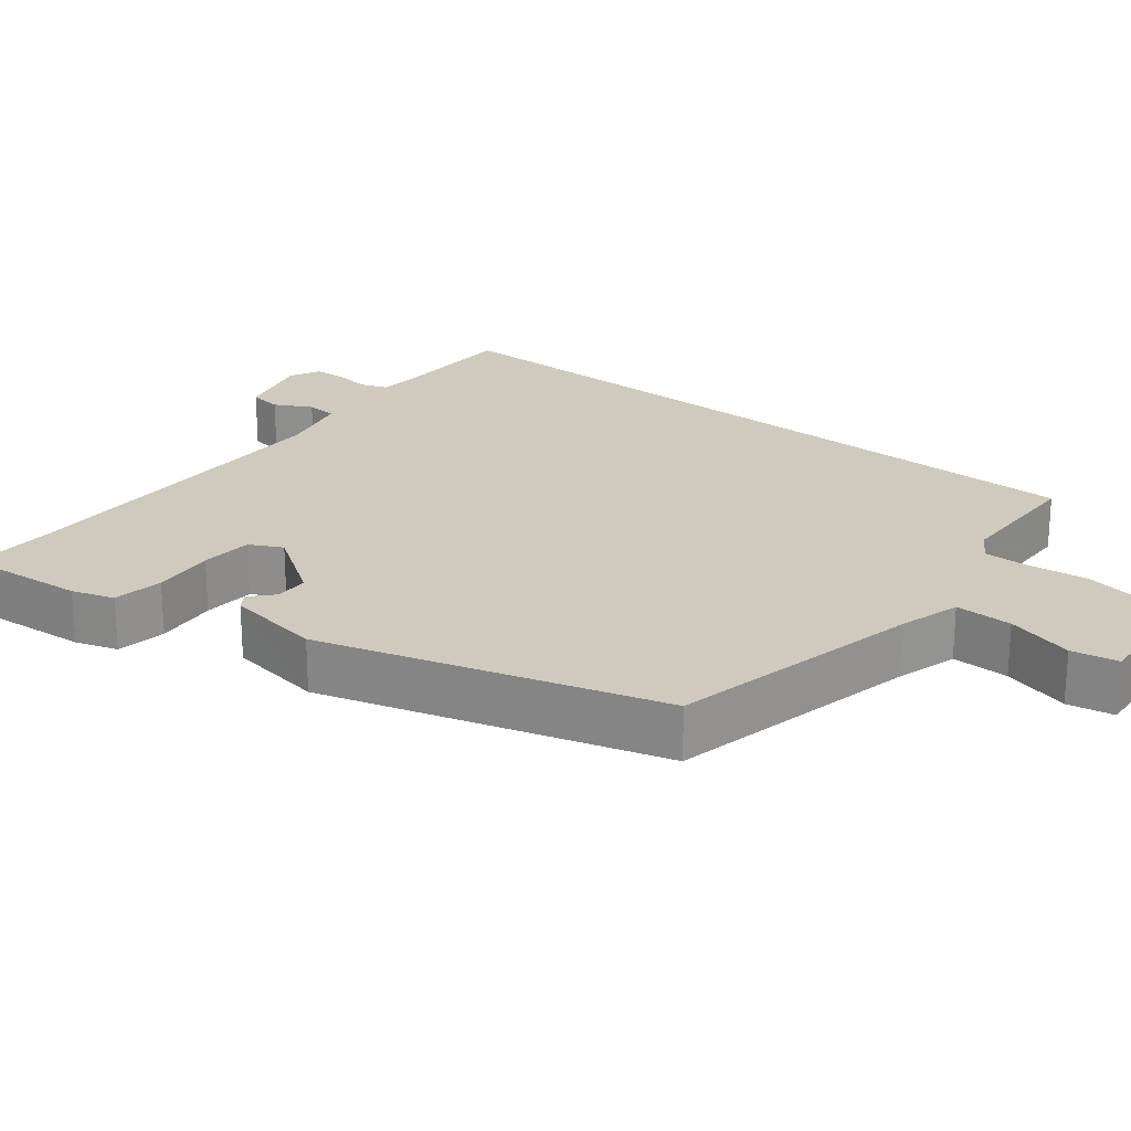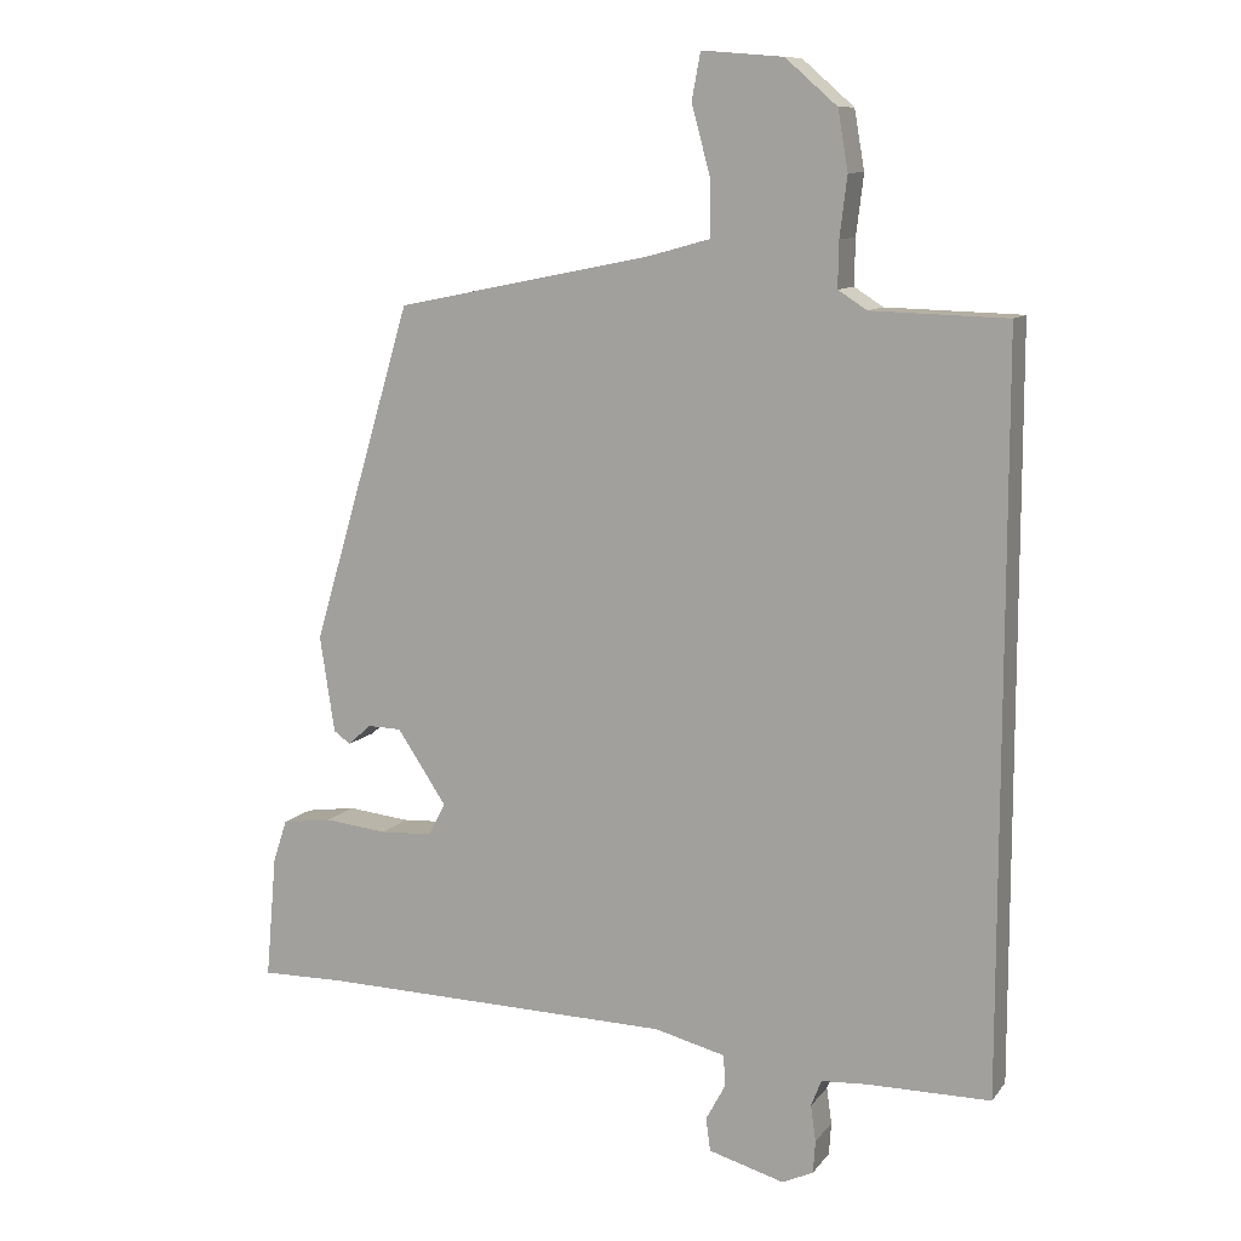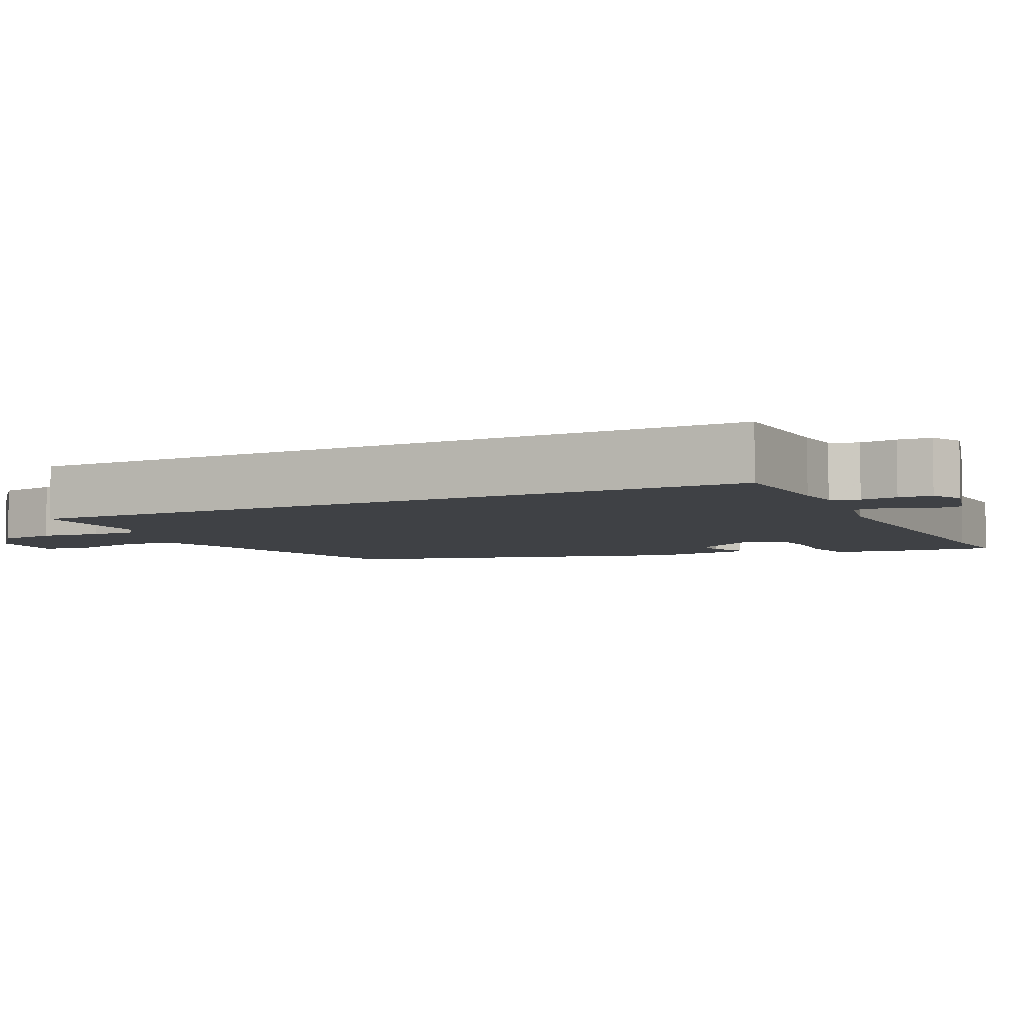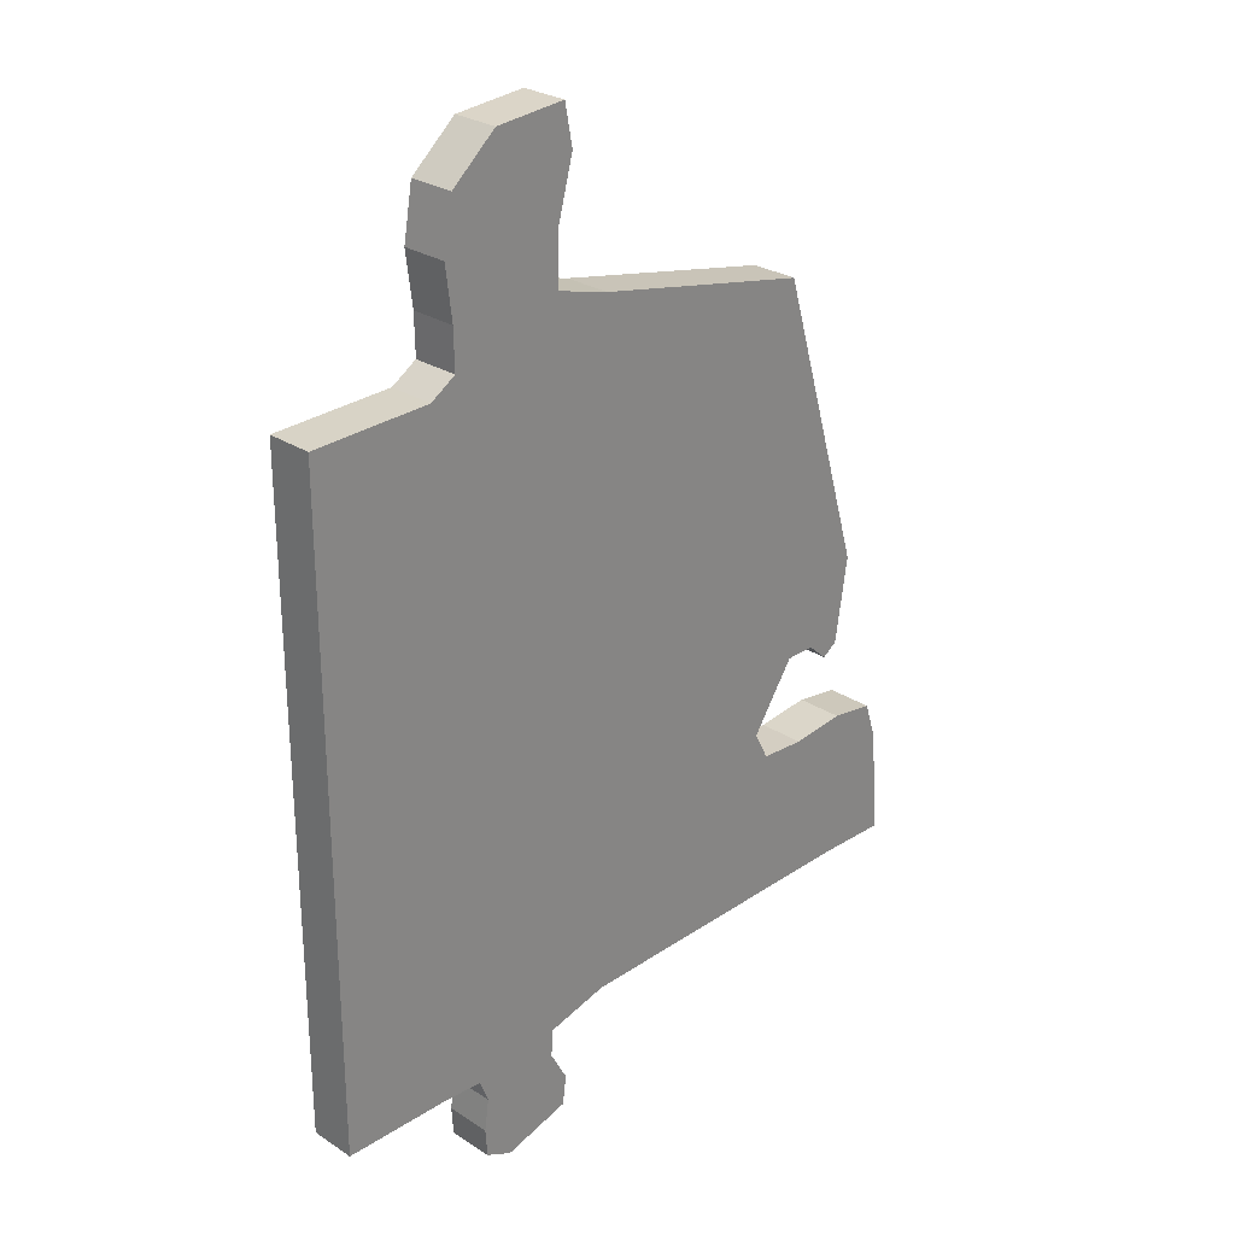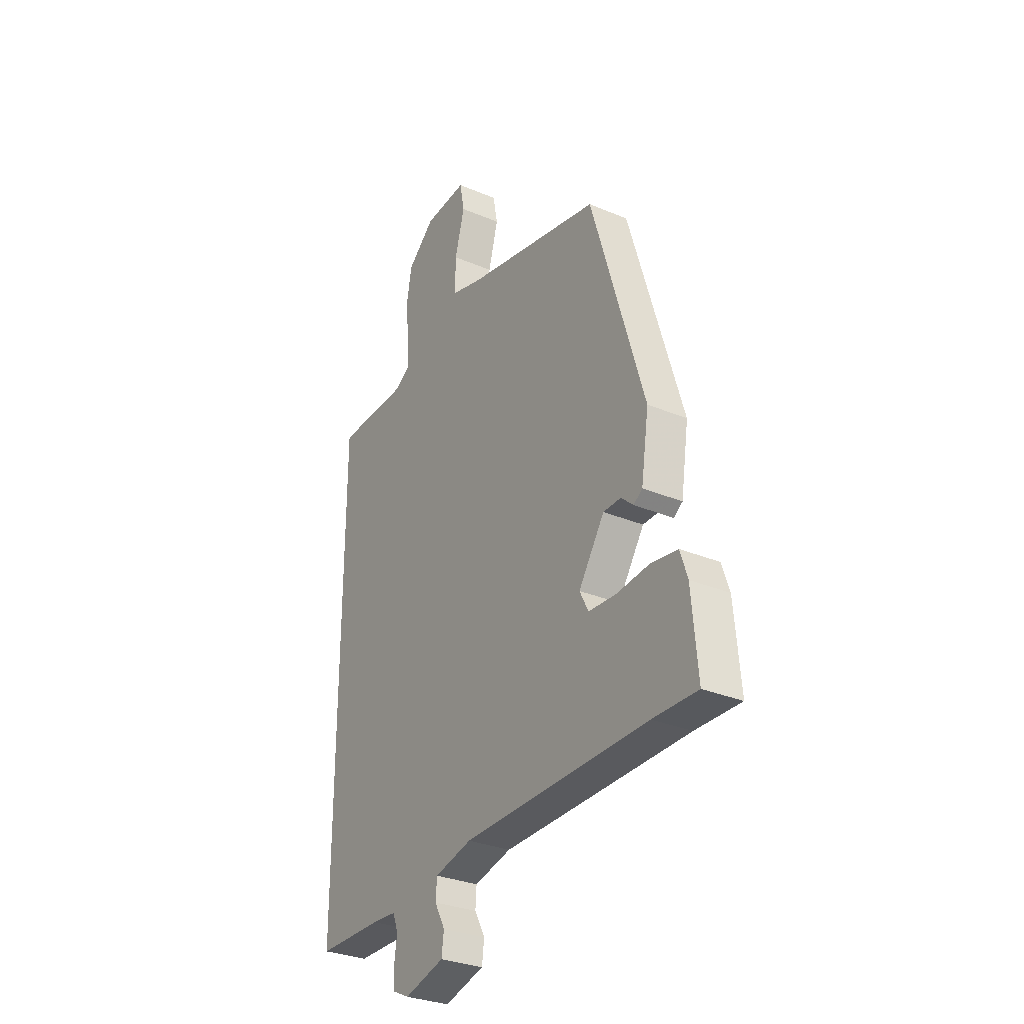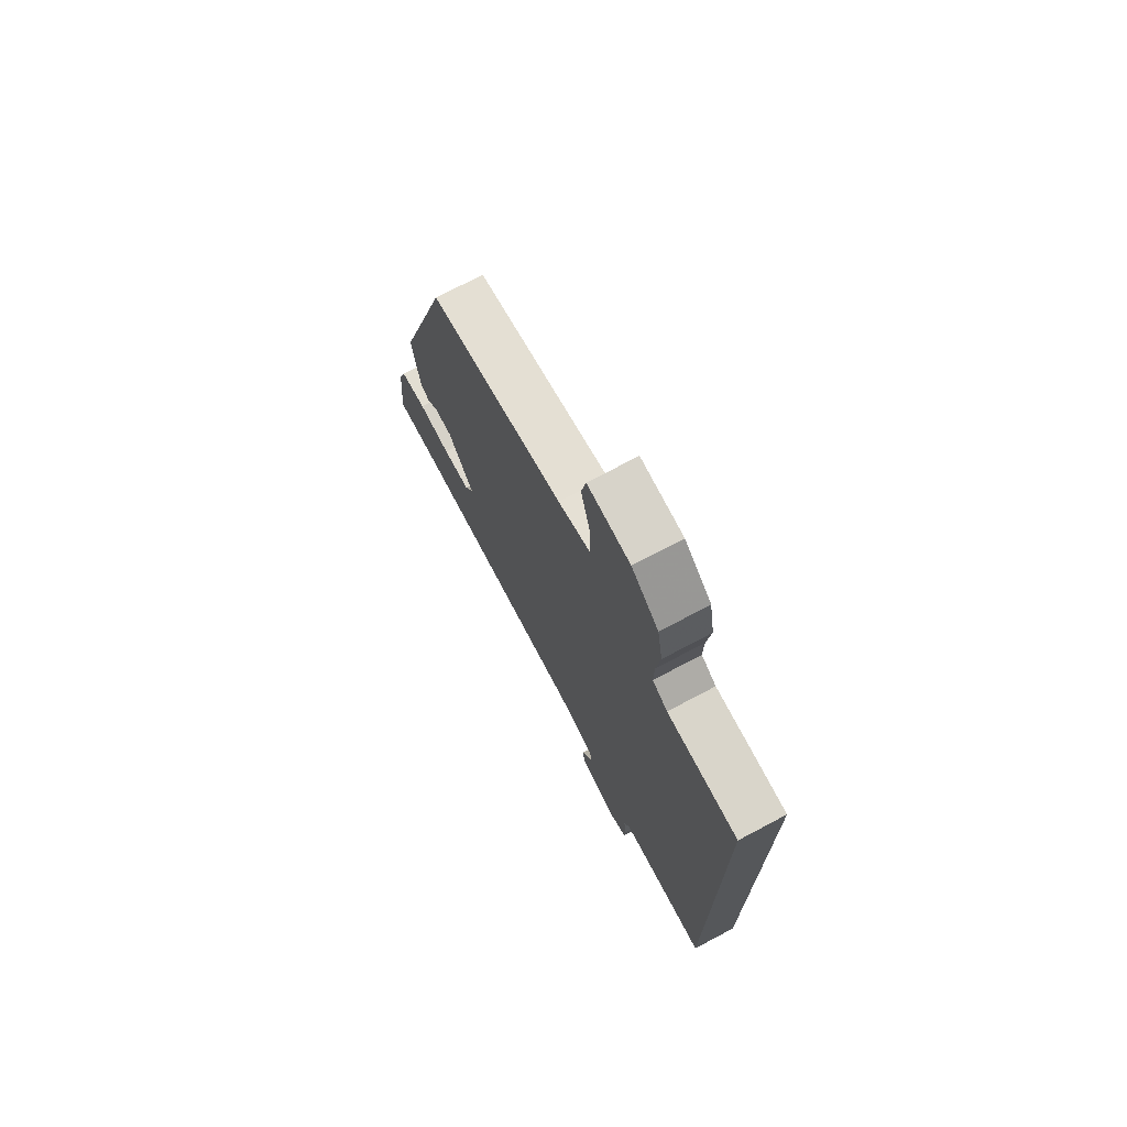
<metadata>
{"format":"obj","ext":"obj","renderer":"f3d","projection":"perspective","resolution":1024,"background":"white","views":[{"elev":23.0,"azim":-51.0,"up":"+Y"},{"elev":10.5,"azim":21.9,"up":"+Z"},{"elev":-5.3,"azim":117.4,"up":"+Y"},{"elev":27.3,"azim":135.0,"up":"+Z"},{"elev":-30.4,"azim":-121.4,"up":"+Z"},{"elev":73.3,"azim":62.1,"up":"+Z"}]}
</metadata>
<code>
v -0.324 0.07 0.452
v 0.025 0.07 0.523
v 0.108 0.07 0.546
v 0.107 0.07 0.624
v 0.082 0.07 0.716
v 0.094 0.07 0.779
v 0.204 0.07 0.77
v 0.274 0.07 0.709
v 0.288 0.07 0.629
v 0.278 0.07 0.548
v 0.277 0.07 0.486
v 0.316 0.07 0.461
v 0.5 0.07 0.456
v 0.5 0.07 -0.544
v 0.333 0.07 -0.545
v 0.271 0.07 -0.549
v 0.257 0.07 -0.585
v 0.264 0.07 -0.634
v 0.261 0.07 -0.678
v 0.219 0.07 -0.698
v 0.116 0.07 -0.669
v 0.11 0.07 -0.624
v 0.137 0.07 -0.574
v 0.134 0.07 -0.532
v 0.038 0.07 -0.508
v -0.441 0.07 -0.499
v -0.556 0.07 -0.501
v -0.541 0.07 -0.333
v -0.522 0.07 -0.276
v -0.453 0.07 -0.266
v -0.368 0.07 -0.275
v -0.297 0.07 -0.271
v -0.274 0.07 -0.227
v -0.341 0.07 -0.127
v -0.387 0.07 -0.126
v -0.418 0.07 -0.154
v -0.441 0.07 -0.138
v -0.461 0.07 -0.007
v -0.324 0 0.452
v 0.025 0 0.523
v 0.108 0 0.546
v 0.107 0 0.624
v 0.082 0 0.716
v 0.094 0 0.779
v 0.204 0 0.77
v 0.274 0 0.709
v 0.288 0 0.629
v 0.278 0 0.548
v 0.277 0 0.486
v 0.316 0 0.461
v 0.5 0 0.456
v 0.5 0 -0.544
v 0.333 0 -0.545
v 0.271 0 -0.549
v 0.257 0 -0.585
v 0.264 0 -0.634
v 0.261 0 -0.678
v 0.219 0 -0.698
v 0.116 0 -0.669
v 0.11 0 -0.624
v 0.137 0 -0.574
v 0.134 0 -0.532
v 0.038 0 -0.508
v -0.441 0 -0.499
v -0.556 0 -0.501
v -0.541 0 -0.333
v -0.522 0 -0.276
v -0.453 0 -0.266
v -0.368 0 -0.275
v -0.297 0 -0.271
v -0.274 0 -0.227
v -0.341 0 -0.127
v -0.387 0 -0.126
v -0.418 0 -0.154
v -0.441 0 -0.138
v -0.461 0 -0.007
f 35 36 37 38
f 34 35 38 1
f 33 34 1 2
f 28 29 30 31
f 26 27 28 31
f 25 26 31 32
f 24 25 32 33
f 20 21 22 23
f 20 23 24
f 17 18 19 20
f 17 20 24
f 16 17 24 33
f 12 13 14 15
f 11 12 15 16
f 7 8 9 10
f 7 10 11
f 4 5 6 7
f 3 4 7 11
f 11 16 33
f 2 3 11 33
f 76 75 74 73
f 39 76 73 72
f 40 39 72 71
f 69 68 67 66
f 69 66 65 64
f 70 69 64 63
f 71 70 63 62
f 61 60 59 58
f 62 61 58
f 58 57 56 55
f 62 58 55
f 71 62 55 54
f 53 52 51 50
f 54 53 50 49
f 48 47 46 45
f 49 48 45
f 45 44 43 42
f 49 45 42 41
f 71 54 49
f 71 49 41 40
f 1 39 40 2
f 2 40 41 3
f 3 41 42 4
f 4 42 43 5
f 5 43 44 6
f 6 44 45 7
f 7 45 46 8
f 8 46 47 9
f 9 47 48 10
f 10 48 49 11
f 11 49 50 12
f 12 50 51 13
f 13 51 52 14
f 14 52 53 15
f 15 53 54 16
f 16 54 55 17
f 17 55 56 18
f 18 56 57 19
f 19 57 58 20
f 20 58 59 21
f 21 59 60 22
f 22 60 61 23
f 23 61 62 24
f 24 62 63 25
f 25 63 64 26
f 26 64 65 27
f 27 65 66 28
f 28 66 67 29
f 29 67 68 30
f 30 68 69 31
f 31 69 70 32
f 32 70 71 33
f 33 71 72 34
f 34 72 73 35
f 35 73 74 36
f 36 74 75 37
f 37 75 76 38
f 38 76 39 1

</code>
